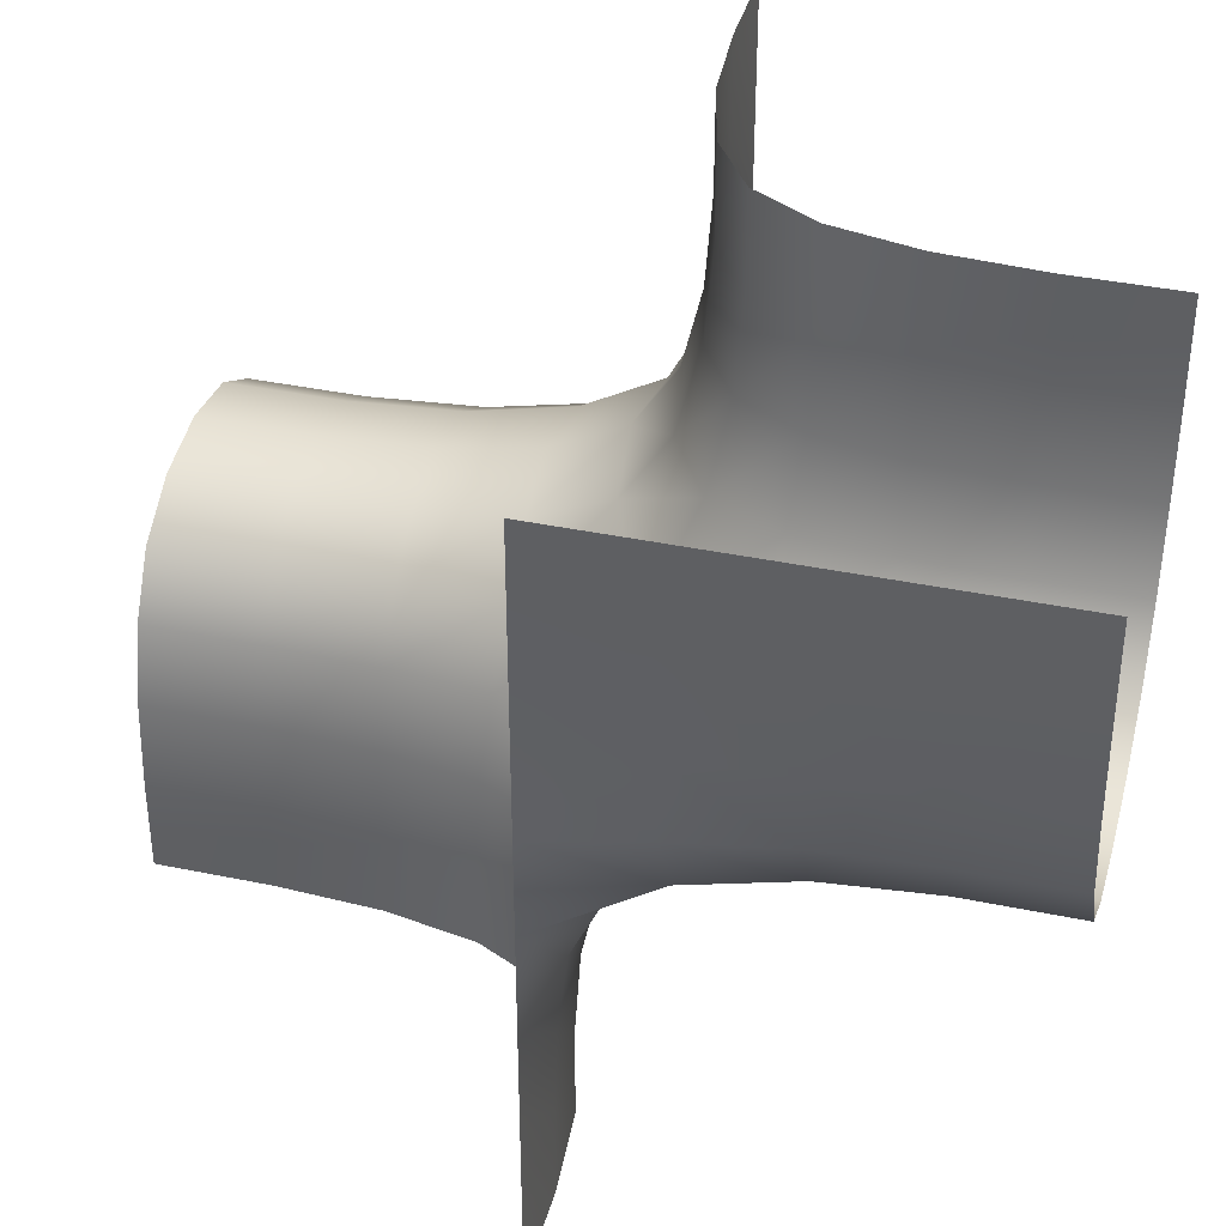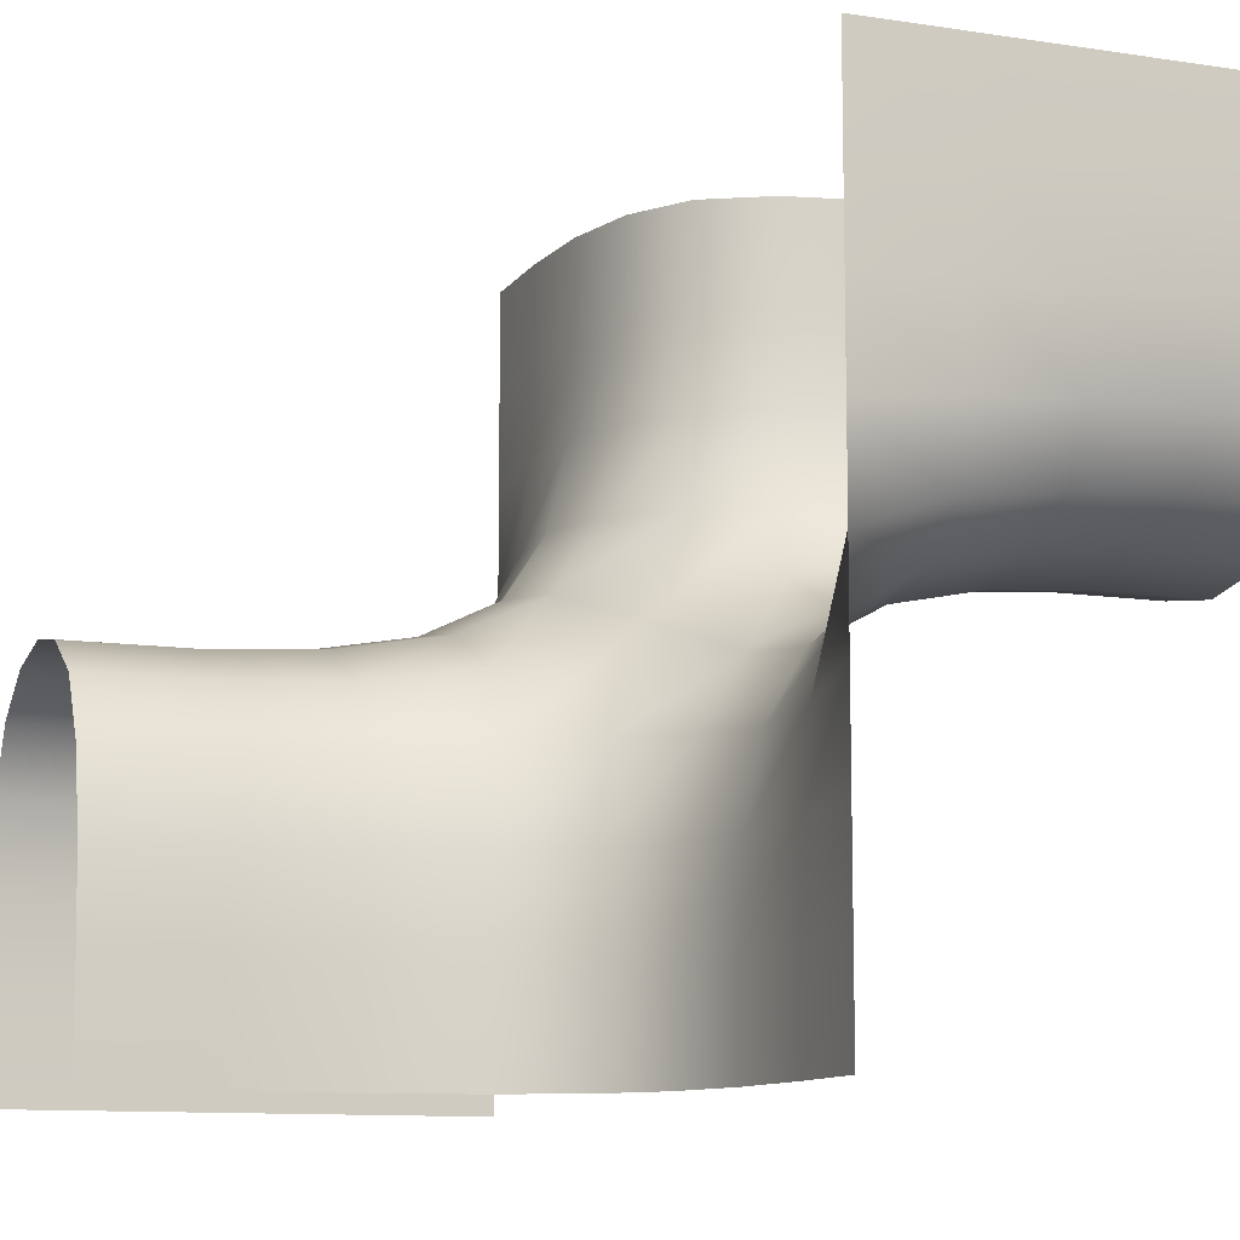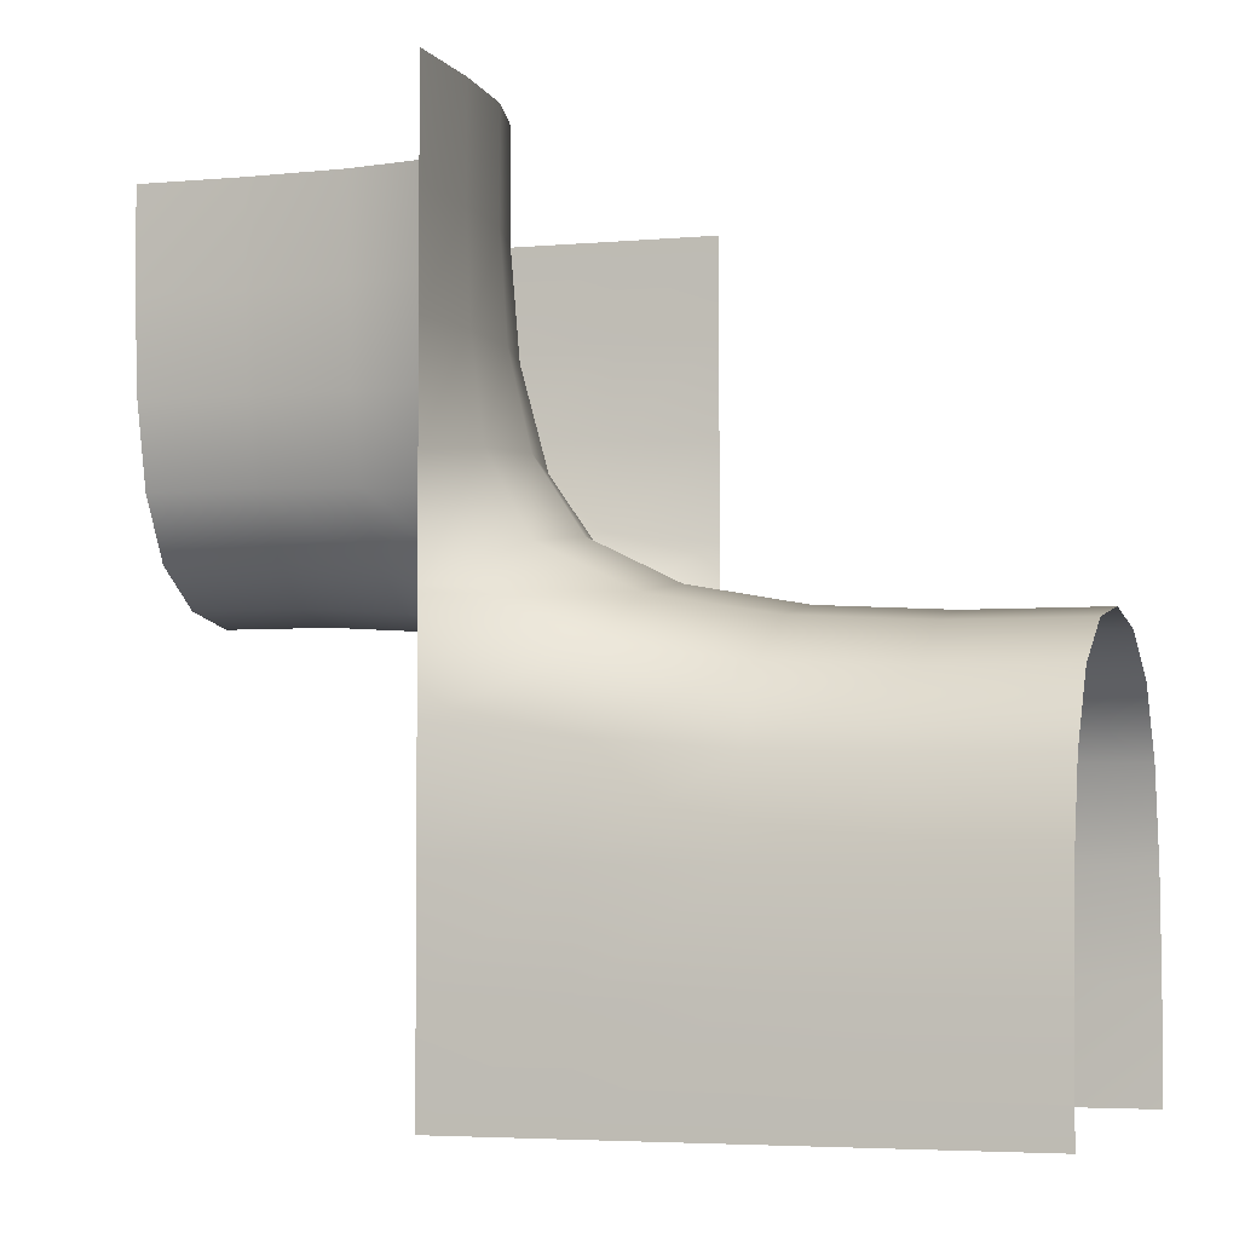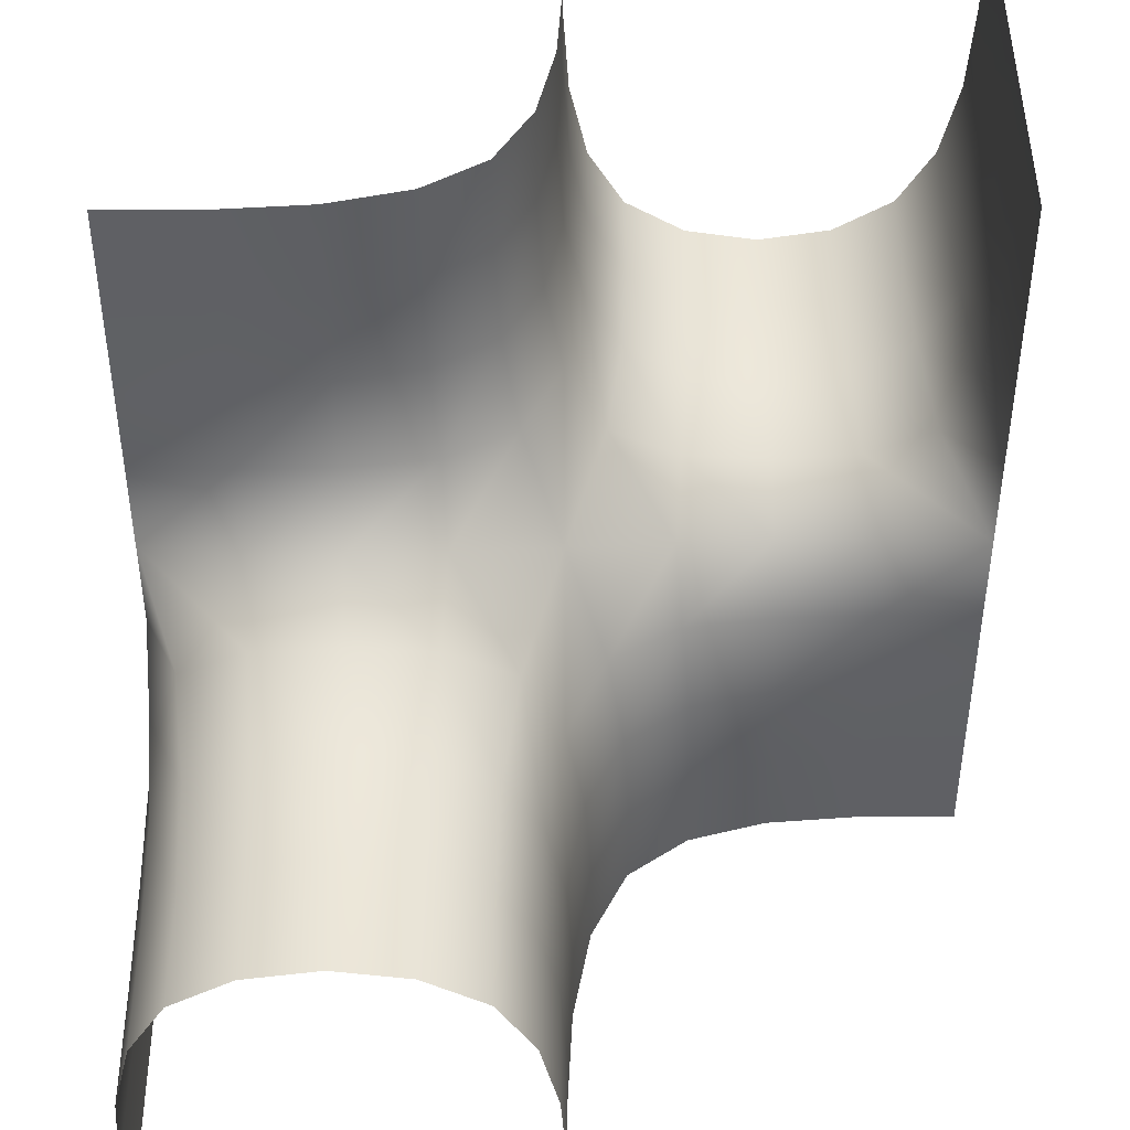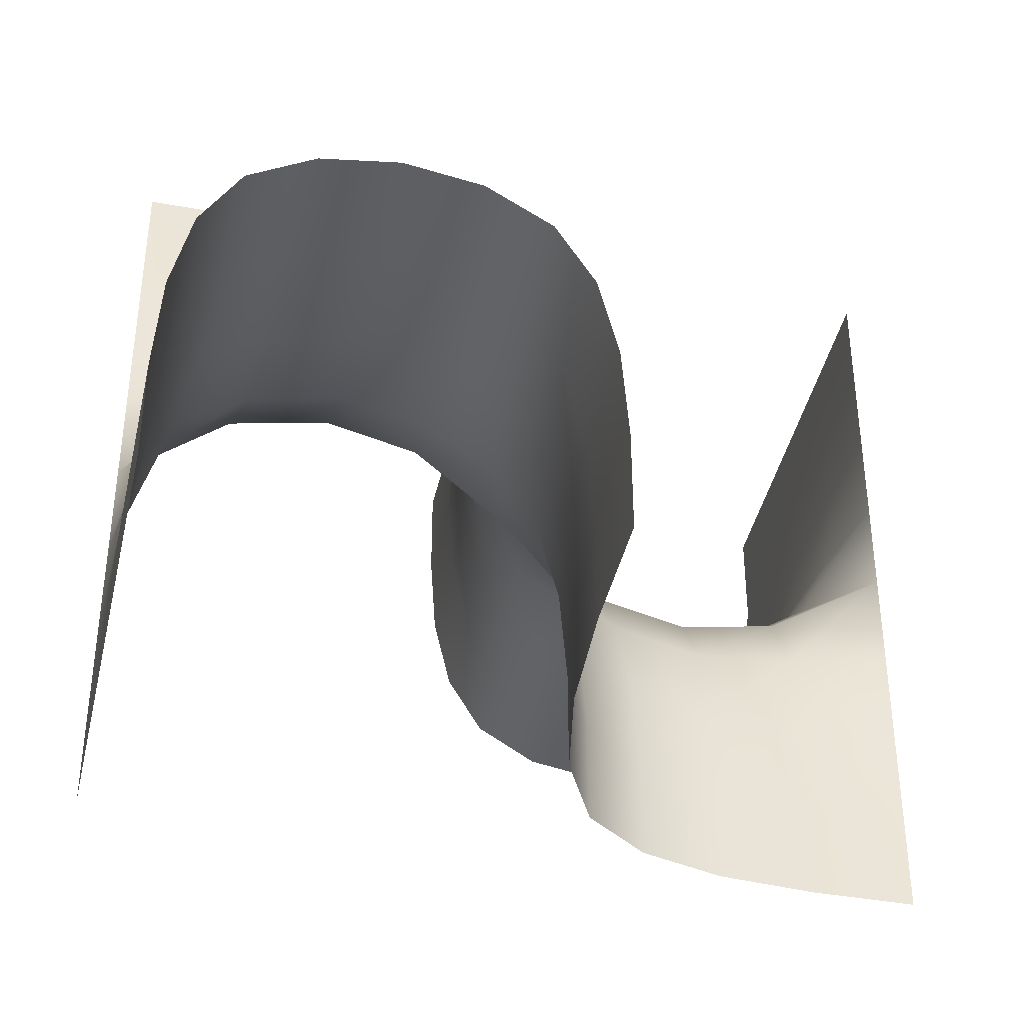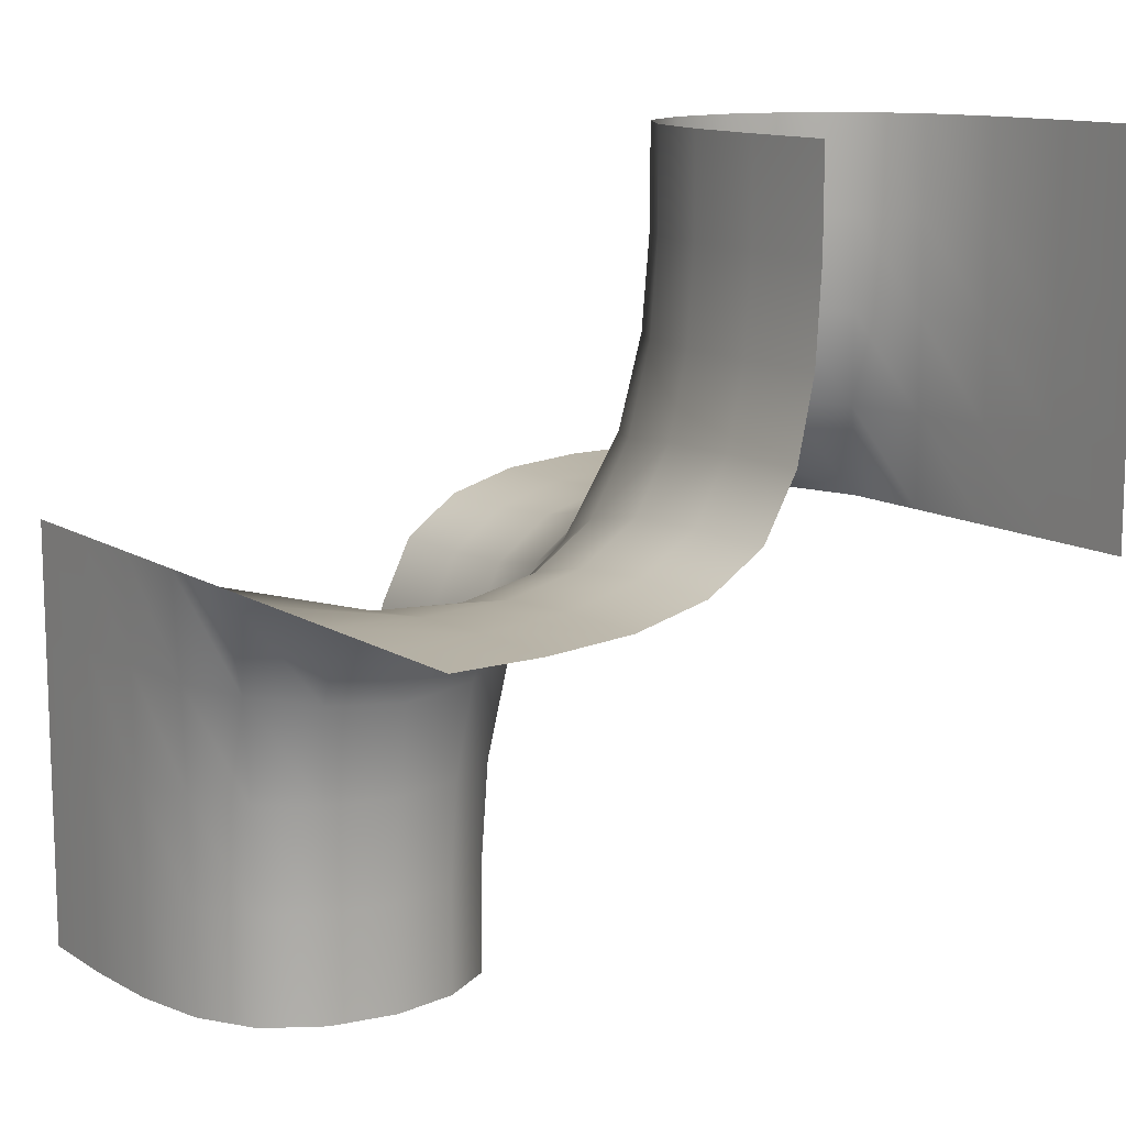
<metadata>
{"format":"obj","ext":"obj","renderer":"f3d","projection":"perspective","resolution":1024,"background":"white","views":[{"elev":38.8,"azim":-75.4,"up":"+Y"},{"elev":-10.8,"azim":-110.9,"up":"+Y"},{"elev":-3.9,"azim":107.8,"up":"+Y"},{"elev":45.7,"azim":179.7,"up":"+Y"},{"elev":-40.9,"azim":167.5,"up":"+Y"},{"elev":12.3,"azim":144.7,"up":"+Z"}]}
</metadata>
<code>
g default
v -0.5 -0.5 0
v 0.5 -0.5 0
v -0.5 0.5 0
v 0.5 0.5 0
v 0 0 -0.005256
v -0.07812 -0.5 -0.094
v 0.5 0 0
v 0.07812 0.5 0.08341
v -0.5 0 0
v 0 -0.5 -0.6016
v 0.5 -0.5 -0.6016
v 0.4219 -0.07812 -0.6016
v 0.07812 -0.07812 -0.6016
v -0.5 0.5 0.5338
v 0 0.5 0.5338
v -0.4219 0.07812 0.5338
v -0.07812 0.07812 0.5338
v -0.5 0.25 0
v -0.4277 0.07129 0.268
v -0.4922 0.2578 0.5338
v -0.5 0.5 0.2669
v -0.07129 0.07129 0.2686
v -0.25 0.01562 0.5338
v 0.007813 0.5 0.2753
v -0.007813 0.2578 0.5338
v -0.5 -0.25 0
v -0.2578 -0.5 -0.0094
v -0.07129 -0.252 -0.08626
v -0.251 -0.06445 0.06937
v 0.5 0.25 0
v 0.2578 0.5 0.008341
v 0.07129 0.252 0.07563
v 0.251 0.06445 -0.07921
v 0.5 -0.25 0
v 0.4277 -0.07129 -0.302
v 0.4922 -0.2578 -0.6016
v 0.5 -0.5 -0.3008
v 0.07129 -0.07129 -0.3035
v 0.25 -0.01562 -0.6016
v -0.007813 -0.5 -0.3102
v 0.007813 -0.2578 -0.6016
v -0.2568 -0.2559 -0.002028
v 0.2568 0.2559 0.00019
v 0.4932 -0.2568 -0.3008
v 0.25 -0.007813 -0.3079
v 0 -0.2568 -0.3091
v -0.4932 0.2568 0.2669
v -0.25 0.007813 0.2731
v 0 0.2568 0.2742
v -0.375 -0.1406 0.01668
v -0.375 -0.375 0
v -0.1562 -0.375 -0.0376
v -0.1406 -0.1406 -0.003059
v 0.375 0.1406 -0.0188
v 0.375 0.375 0
v 0.1562 0.375 0.03336
v 0.1406 0.1406 -0.003059
v 0.5 -0.375 -0.1504
v 0.4844 -0.1406 -0.1504
v 0.4688 -0.1562 -0.4512
v 0.5 -0.375 -0.4512
v 0.3594 0 -0.1692
v 0.1406 -0 -0.1701
v 0.1562 -0.03125 -0.4512
v 0.3438 -0.03125 -0.4512
v 0 -0.1406 -0.1701
v -0.03125 -0.375 -0.188
v 0 -0.375 -0.4512
v 0.03125 -0.1562 -0.4512
v -0.5 0.375 0.1335
v -0.4844 0.1406 0.1335
v -0.4688 0.1562 0.4004
v -0.5 0.375 0.4004
v -0.3594 0 0.1501
v -0.1406 0 0.1492
v -0.1562 0.03125 0.4004
v -0.3438 0.03125 0.4004
v 0 0.1406 0.1492
v 0.03125 0.375 0.1668
v 0 0.375 0.4004
v -0.03125 0.1562 0.4004
v -0.375 -0.2539 0.004171
v -0.2578 -0.375 -0.0094
v -0.1523 -0.2539 -0.02897
v -0.2539 -0.1484 0.02009
v 0.375 0.2539 -0.0047
v 0.2578 0.375 0.008341
v 0.1523 0.2539 0.02426
v 0.2539 0.1484 -0.02426
v 0.4961 -0.2539 -0.1504
v 0.4727 -0.1523 -0.3008
v 0.4922 -0.2578 -0.4512
v 0.5 -0.375 -0.3008
v 0.25 0.01562 -0.1788
v 0.1523 -0.02344 -0.3057
v 0.25 -0.01562 -0.4512
v 0.3477 -0.02344 -0.3055
v -0.02344 -0.2539 -0.1835
v -0.007813 -0.375 -0.3102
v 0.007813 -0.2578 -0.4512
v 0.02344 -0.1523 -0.3057
v -0.4961 0.2539 0.1335
v -0.4727 0.1523 0.2669
v -0.4922 0.2578 0.4004
v -0.5 0.375 0.2669
v -0.25 -0.01562 0.1582
v -0.1523 0.02344 0.2709
v -0.25 0.01562 0.4004
v -0.3477 0.02344 0.2711
v 0.02344 0.2539 0.1624
v 0.007813 0.375 0.2753
v -0.007813 0.2578 0.4004
v -0.02344 0.1523 0.2709
v -0.5 -0.125 0
v -0.5 -0.375 0
v -0.375 -0.5 0
v -0.1562 -0.5 -0.0376
v -0.07812 -0.375 -0.094
v -0.05078 -0.1328 -0.06304
v -0.1328 -0.05078 0.05228
v -0.3711 -0.05078 0.05839
v 0.5 0.125 0
v 0.5 0.375 0
v 0.375 0.5 0
v 0.1562 0.5 0.03336
v 0.07812 0.375 0.08341
v 0.05078 0.1328 0.05228
v 0.1328 0.05078 -0.06304
v 0.3711 0.05078 -0.0658
v 0.5 -0.375 0
v 0.5 -0.125 0
v 0.4453 -0.05078 -0.1551
v 0.4219 -0.07812 -0.4512
v 0.4688 -0.1562 -0.6016
v 0.5 -0.375 -0.6016
v 0.5 -0.5 -0.4512
v 0.5 -0.5 -0.1504
v 0.05078 -0.05078 -0.1612
v 0.07812 -0.07812 -0.4512
v 0.1562 -0.03125 -0.6016
v 0.3438 -0.03125 -0.6016
v -0.03125 -0.5 -0.188
v 0 -0.5 -0.4512
v 0 -0.375 -0.6016
v 0.03125 -0.1562 -0.6016
v -0.5 0.375 0
v -0.5 0.125 0
v -0.4453 0.05078 0.1376
v -0.4219 0.07812 0.4004
v -0.4688 0.1562 0.5338
v -0.5 0.375 0.5338
v -0.5 0.5 0.4004
v -0.5 0.5 0.1335
v -0.05078 0.05078 0.1404
v -0.07812 0.07812 0.4004
v -0.1562 0.03125 0.5338
v -0.3438 0.03125 0.5338
v 0.03125 0.5 0.1668
v 0 0.5 0.4004
v 0 0.375 0.5338
v -0.03125 0.1562 0.5338
g pPlane1
f 9 114 50 121
f 114 26 82 50
f 50 82 42 85
f 121 50 85 29
f 26 115 51 82
f 115 1 116 51
f 51 116 27 83
f 82 51 83 42
f 42 83 52 84
f 83 27 117 52
f 52 117 6 118
f 84 52 118 28
f 29 85 53 120
f 85 42 84 53
f 53 84 28 119
f 120 53 119 5
f 7 122 54 129
f 122 30 86 54
f 54 86 43 89
f 129 54 89 33
f 30 123 55 86
f 123 4 124 55
f 55 124 31 87
f 86 55 87 43
f 43 87 56 88
f 87 31 125 56
f 56 125 8 126
f 88 56 126 32
f 33 89 57 128
f 89 43 88 57
f 57 88 32 127
f 128 57 127 5
f 2 130 58 137
f 130 34 90 58
f 58 90 44 93
f 137 58 93 37
f 34 131 59 90
f 131 7 132 59
f 59 132 35 91
f 90 59 91 44
f 44 91 60 92
f 91 35 133 60
f 60 133 12 134
f 92 60 134 36
f 37 93 61 136
f 93 44 92 61
f 61 92 36 135
f 136 61 135 11
f 7 129 62 132
f 129 33 94 62
f 62 94 45 97
f 132 62 97 35
f 33 128 63 94
f 128 5 138 63
f 63 138 38 95
f 94 63 95 45
f 45 95 64 96
f 95 38 139 64
f 64 139 13 140
f 96 64 140 39
f 35 97 65 133
f 97 45 96 65
f 65 96 39 141
f 133 65 141 12
f 5 119 66 138
f 119 28 98 66
f 66 98 46 101
f 138 66 101 38
f 28 118 67 98
f 118 6 142 67
f 67 142 40 99
f 98 67 99 46
f 46 99 68 100
f 99 40 143 68
f 68 143 10 144
f 100 68 144 41
f 38 101 69 139
f 101 46 100 69
f 69 100 41 145
f 139 69 145 13
f 3 146 70 153
f 146 18 102 70
f 70 102 47 105
f 153 70 105 21
f 18 147 71 102
f 147 9 148 71
f 71 148 19 103
f 102 71 103 47
f 47 103 72 104
f 103 19 149 72
f 72 149 16 150
f 104 72 150 20
f 21 105 73 152
f 105 47 104 73
f 73 104 20 151
f 152 73 151 14
f 9 121 74 148
f 121 29 106 74
f 74 106 48 109
f 148 74 109 19
f 29 120 75 106
f 120 5 154 75
f 75 154 22 107
f 106 75 107 48
f 48 107 76 108
f 107 22 155 76
f 76 155 17 156
f 108 76 156 23
f 19 109 77 149
f 109 48 108 77
f 77 108 23 157
f 149 77 157 16
f 5 127 78 154
f 127 32 110 78
f 78 110 49 113
f 154 78 113 22
f 32 126 79 110
f 126 8 158 79
f 79 158 24 111
f 110 79 111 49
f 49 111 80 112
f 111 24 159 80
f 80 159 15 160
f 112 80 160 25
f 22 113 81 155
f 113 49 112 81
f 81 112 25 161
f 155 81 161 17

</code>
